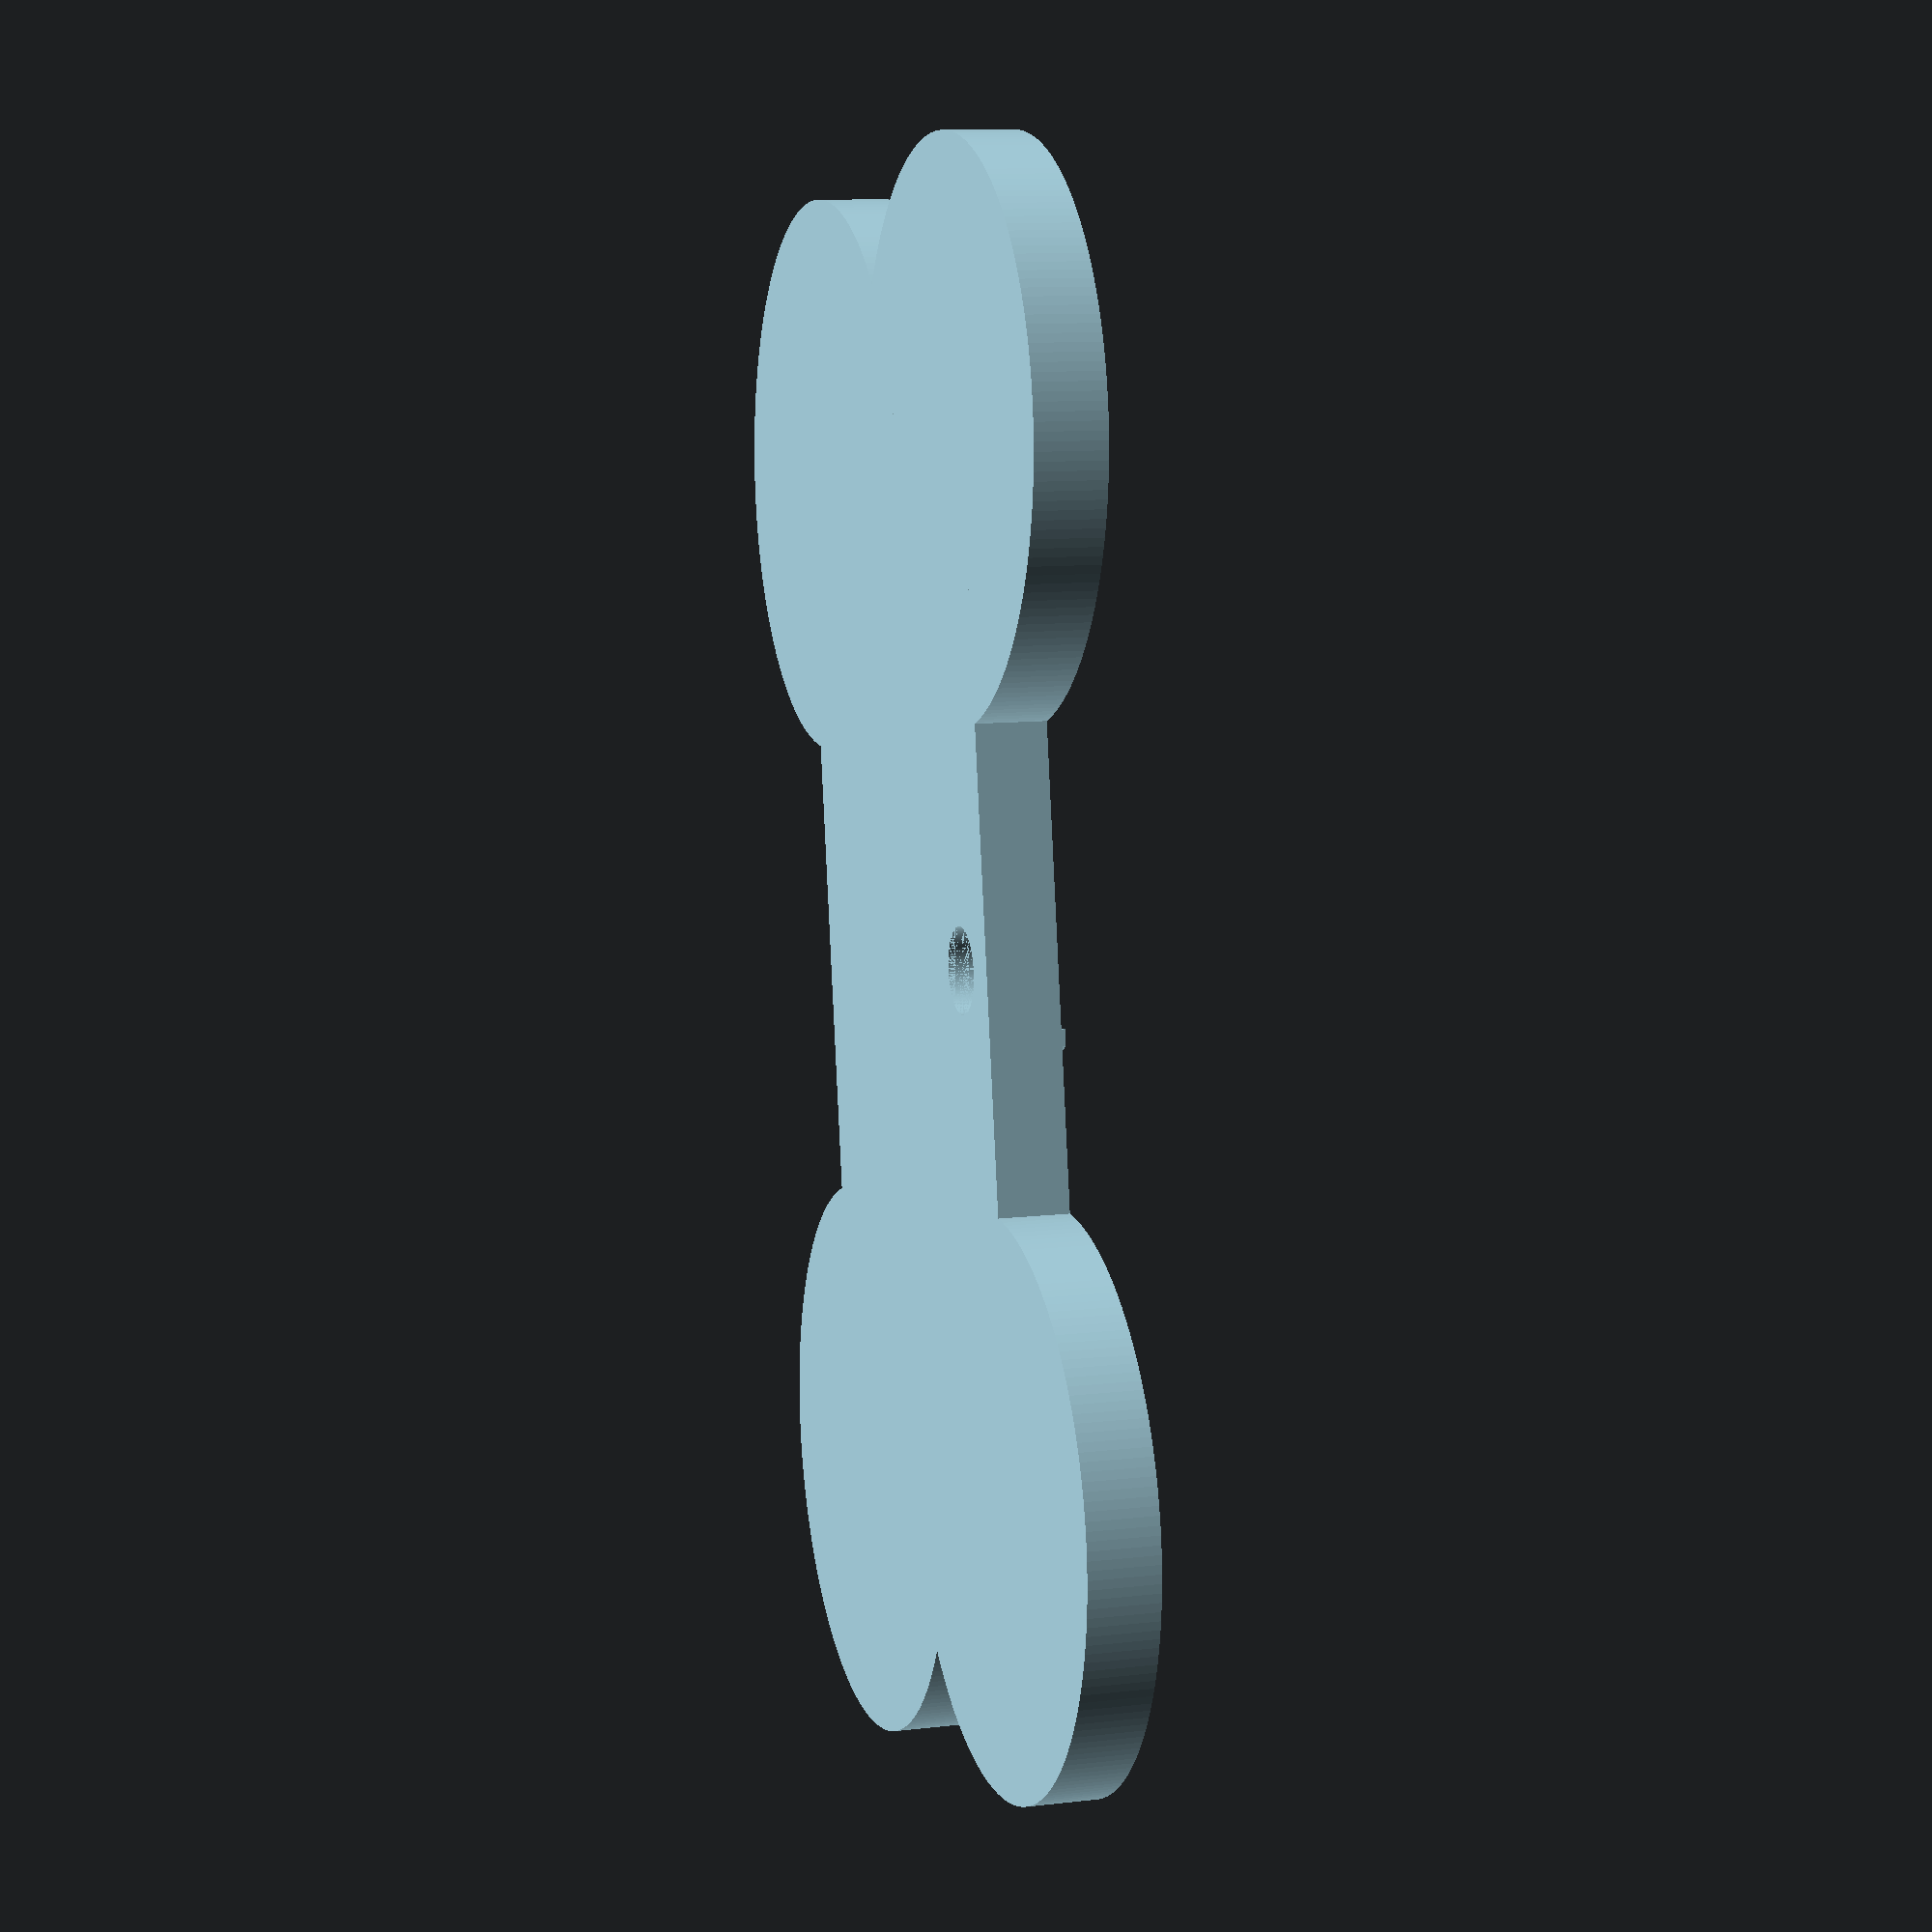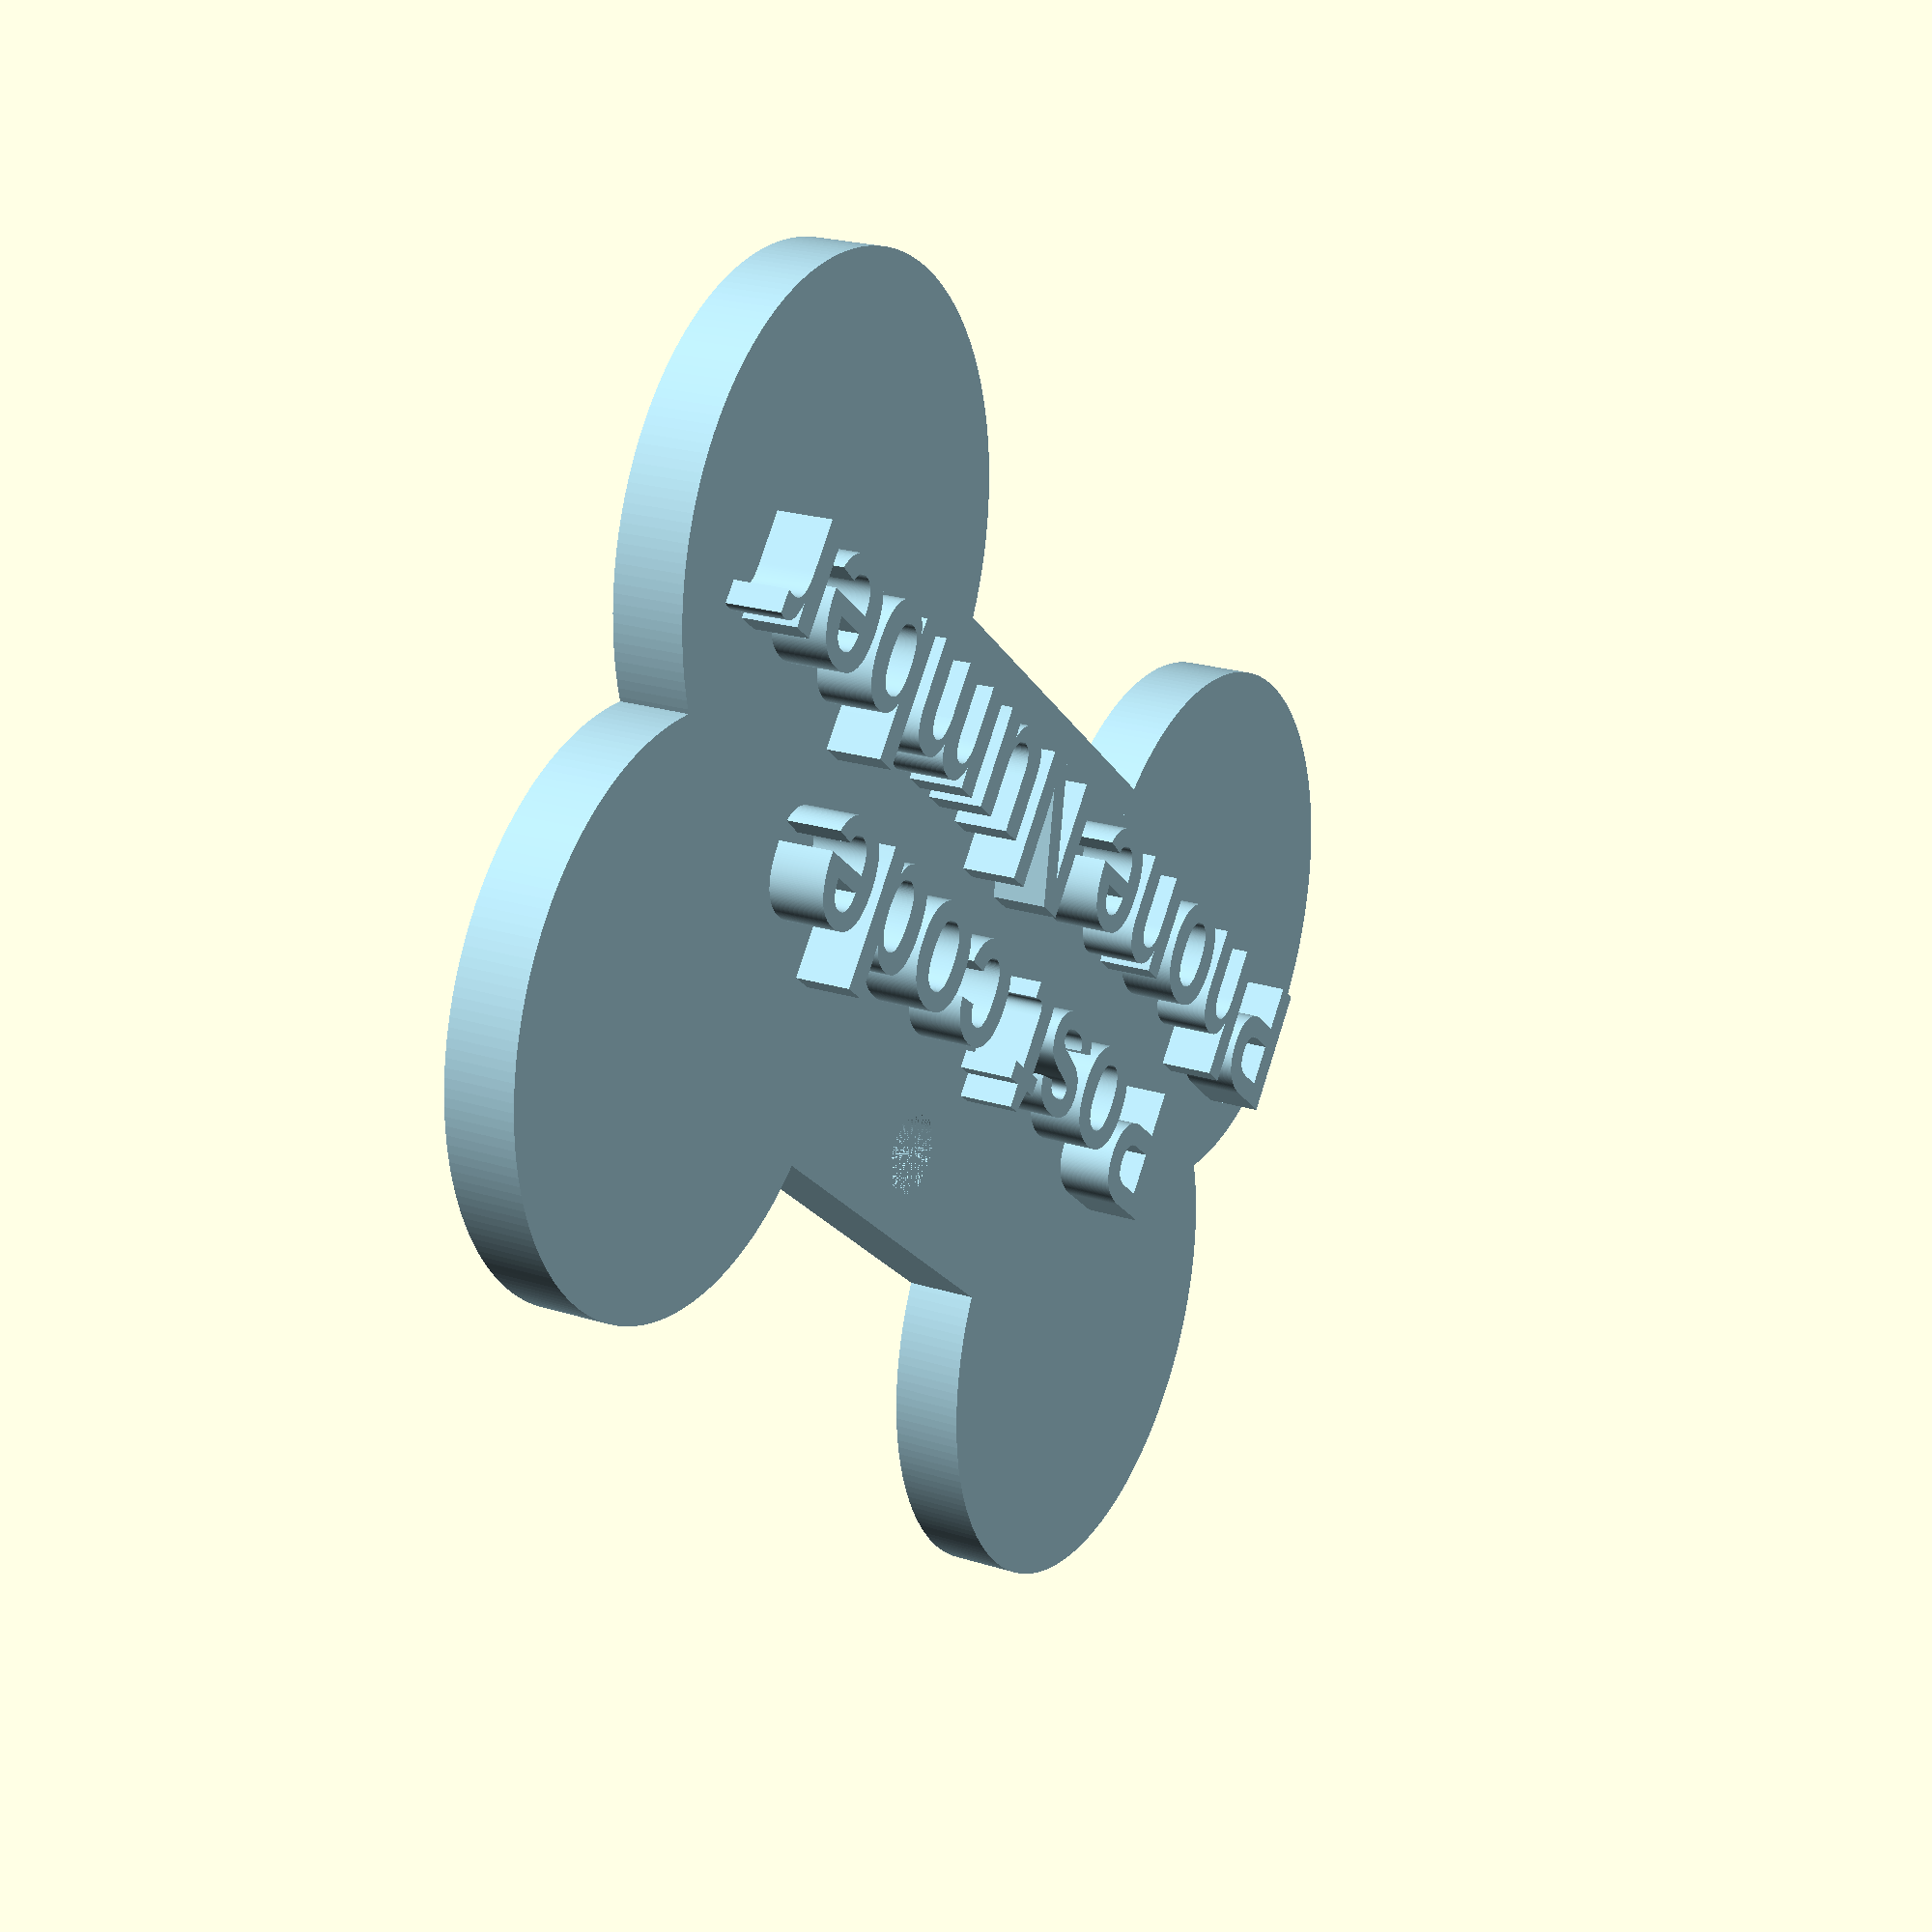
<openscad>
// Author: Edward Middleton-Smith
// Project: Dog Tags
// Technology: Dog Tag
// Feature: Main

length_bone = 40;
thickness = 2.5;
height_bone = 20;
height_text = 2;
radius_hole = 1.5;

radius_knob = height_bone / 2 + 0;

offset_text_y = -3 / 2;
space = 7;
offset_knob_y = -2;
offset_knob_x = -2;
$fn = 200;

postcode = "Post code";
phoneno = "Phone Number";


color("lightblue") union() {
    difference() {
        cube([length_bone, height_bone, thickness], center = true);
        translate([0, 7, 0]) cylinder(thickness, radius_hole, radius_hole, center = true);
    }
    translate([length_bone / 2 + offset_knob_x, height_bone / 2 + offset_knob_y, 0]) cylinder(thickness, radius_knob, radius_knob, center = true);
    translate([length_bone / 2 + offset_knob_x, -height_bone / 2 - offset_knob_y, 0]) cylinder(thickness, radius_knob, radius_knob, center = true);
    translate([-length_bone / 2 - offset_knob_x, height_bone / 2 + offset_knob_y, 0]) cylinder(thickness, radius_knob, radius_knob, center = true);
    translate([-length_bone / 2 - offset_knob_x, -height_bone / 2 - offset_knob_y, 0]) cylinder(thickness, radius_knob, radius_knob, center = true);
    translate([0, offset_text_y + space / 2, thickness / 2 + height_text / 2]) linear_extrude(height_text, center = true) text(postcode, size = 5, font="Arial:style=Bold", halign = "center", valign = "center");
    translate([0, offset_text_y - space / 2, thickness / 2 + height_text / 2]) linear_extrude(height_text, center = true) text(phoneno, size = 5, font="Arial:style=Bold", halign = "center", valign = "center");
}
</openscad>
<views>
elev=349.7 azim=279.5 roll=253.3 proj=p view=solid
elev=337.4 azim=219.5 roll=298.3 proj=p view=wireframe
</views>
